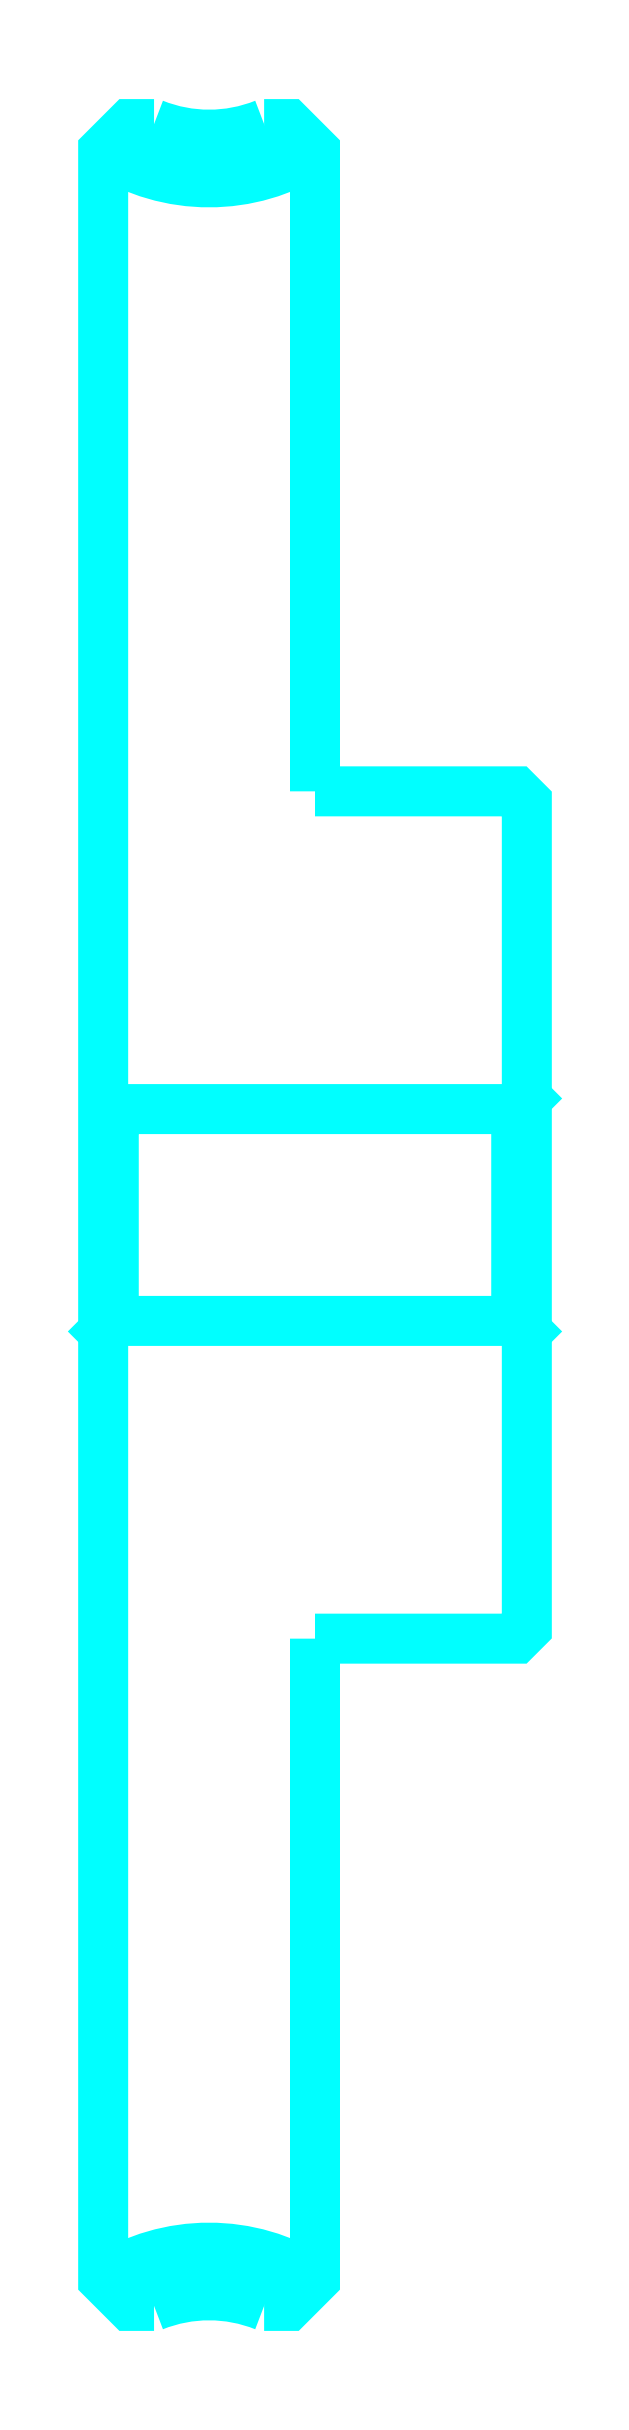
<metadata>
{"format":"dxf","ext":"dxf","renderer":"ezdxf+matplotlib","layout":"modelspace","background":"white","min_lineweight":24,"dpi":150}
</metadata>
<code>
0
SECTION
2
ENTITIES
0
ARC
8
0
10
103.1
20
161.6
30
0
40
9.25
50
237.3
51
302.7
0
ARC
8
0
10
103.1
20
45.63
30
0
40
9.25
50
57.28
51
122.7
0
ARC
8
0
10
103.1
20
161.6
30
0
40
7
50
248.2
51
291.8
0
ARC
8
0
10
103.1
20
45.63
30
0
40
7
50
68.21
51
111.8
0
LINE
8
0
10
118.1
20
109.1
30
0
11
117.6
21
108.6
31
0
0
LINE
8
0
10
118.1
20
98.13
30
0
11
117.6
21
98.63
31
0
0
LINE
8
0
10
98.12
20
98.13
30
0
11
98.62
21
98.63
31
0
0
POLYLINE
8
0
66
1
10
0
20
0
30
0
70
2
0
VERTEX
8
0
10
100.5
20
155.1
30
0
70
0
0
VERTEX
8
0
10
99.38
20
155.1
30
0
70
0
0
VERTEX
8
0
10
98.12
20
153.9
30
0
70
0
0
VERTEX
8
0
10
98.12
20
98.13
30
0
70
0
0
SEQEND
8
0
0
POLYLINE
8
0
66
1
10
0
20
0
30
0
70
2
0
VERTEX
8
0
10
98.12
20
98.13
30
0
70
0
0
VERTEX
8
0
10
98.12
20
53.38
30
0
70
0
0
VERTEX
8
0
10
99.38
20
52.13
30
0
70
0
0
VERTEX
8
0
10
100.5
20
52.13
30
0
70
0
0
SEQEND
8
0
0
POLYLINE
8
0
66
1
10
0
20
0
30
0
70
2
0
VERTEX
8
0
10
98.12
20
109.1
30
0
70
0
0
VERTEX
8
0
10
98.62
20
108.6
30
0
70
0
0
VERTEX
8
0
10
98.62
20
98.63
30
0
70
0
0
VERTEX
8
0
10
117.6
20
98.63
30
0
70
0
0
VERTEX
8
0
10
117.6
20
108.6
30
0
70
0
0
VERTEX
8
0
10
98.62
20
108.6
30
0
70
0
0
SEQEND
8
0
0
POLYLINE
8
0
66
1
10
0
20
0
30
0
70
2
0
VERTEX
8
0
10
108.1
20
123.6
30
0
70
0
0
VERTEX
8
0
10
108.1
20
153.9
30
0
70
0
0
VERTEX
8
0
10
106.9
20
155.1
30
0
70
0
0
VERTEX
8
0
10
105.7
20
155.1
30
0
70
0
0
SEQEND
8
0
0
POLYLINE
8
0
66
1
10
0
20
0
30
0
70
2
0
VERTEX
8
0
10
105.7
20
52.13
30
0
70
0
0
VERTEX
8
0
10
106.9
20
52.13
30
0
70
0
0
VERTEX
8
0
10
108.1
20
53.38
30
0
70
0
0
VERTEX
8
0
10
108.1
20
83.63
30
0
70
0
0
SEQEND
8
0
0
POLYLINE
8
0
66
1
10
0
20
0
30
0
70
2
0
VERTEX
8
0
10
108.1
20
83.63
30
0
70
0
0
VERTEX
8
0
10
117.6
20
83.63
30
0
70
0
0
VERTEX
8
0
10
118.1
20
84.13
30
0
70
0
0
VERTEX
8
0
10
118.1
20
123.1
30
0
70
0
0
VERTEX
8
0
10
117.6
20
123.6
30
0
70
0
0
VERTEX
8
0
10
108.1
20
123.6
30
0
70
0
0
SEQEND
8
0
0
ENDSEC
0
EOF

</code>
